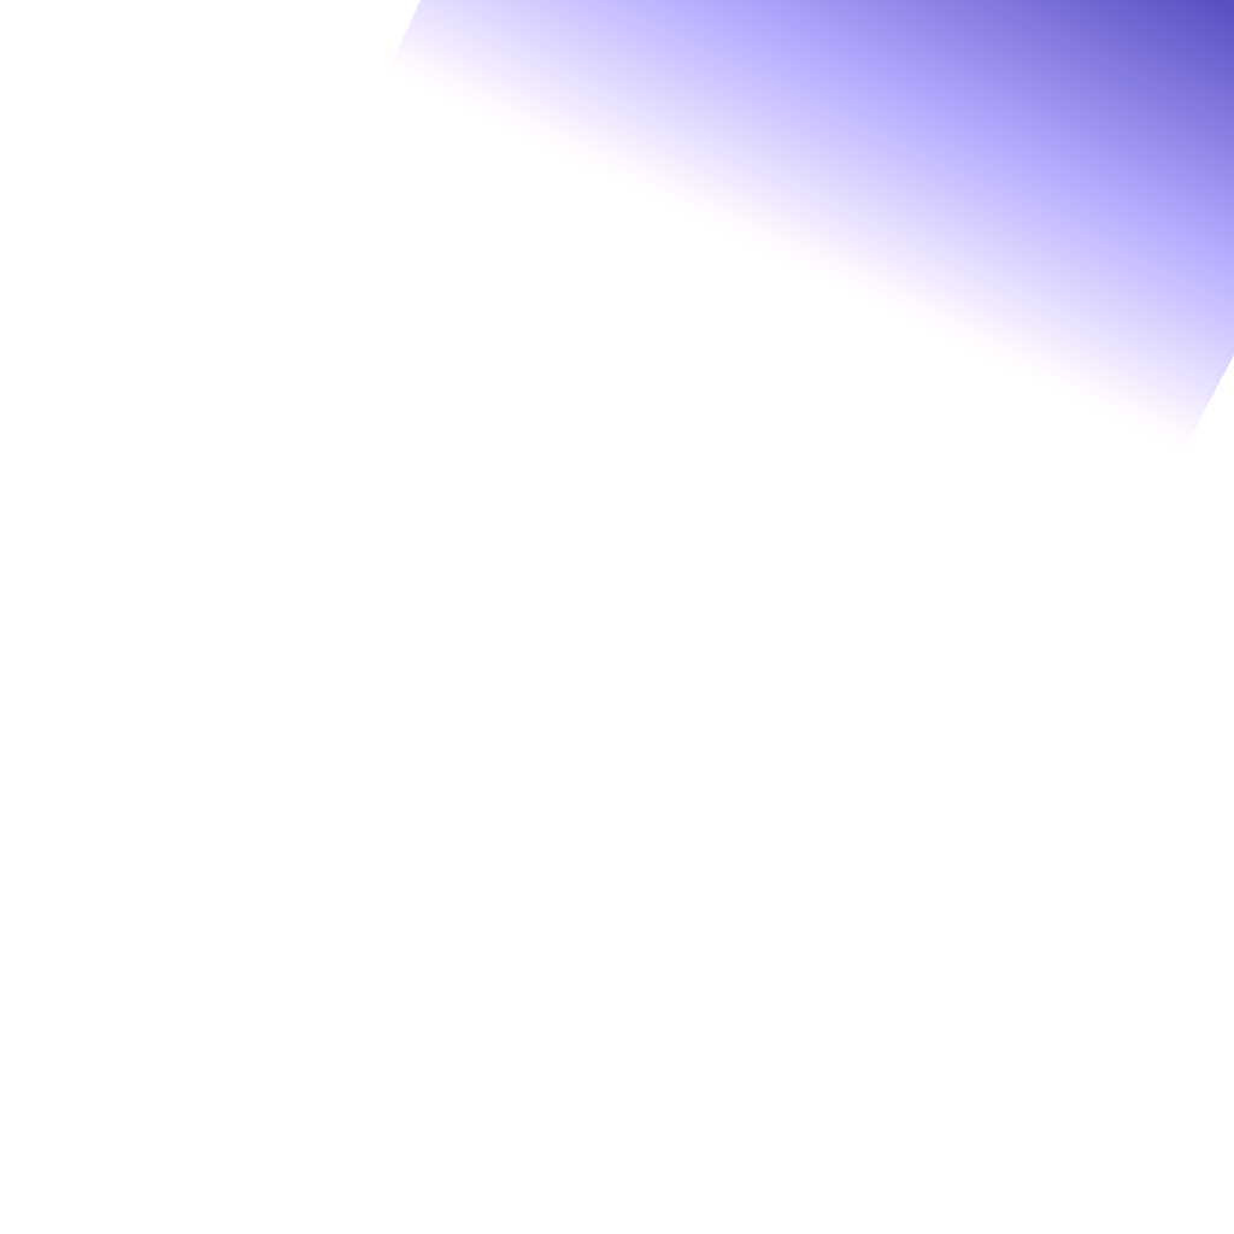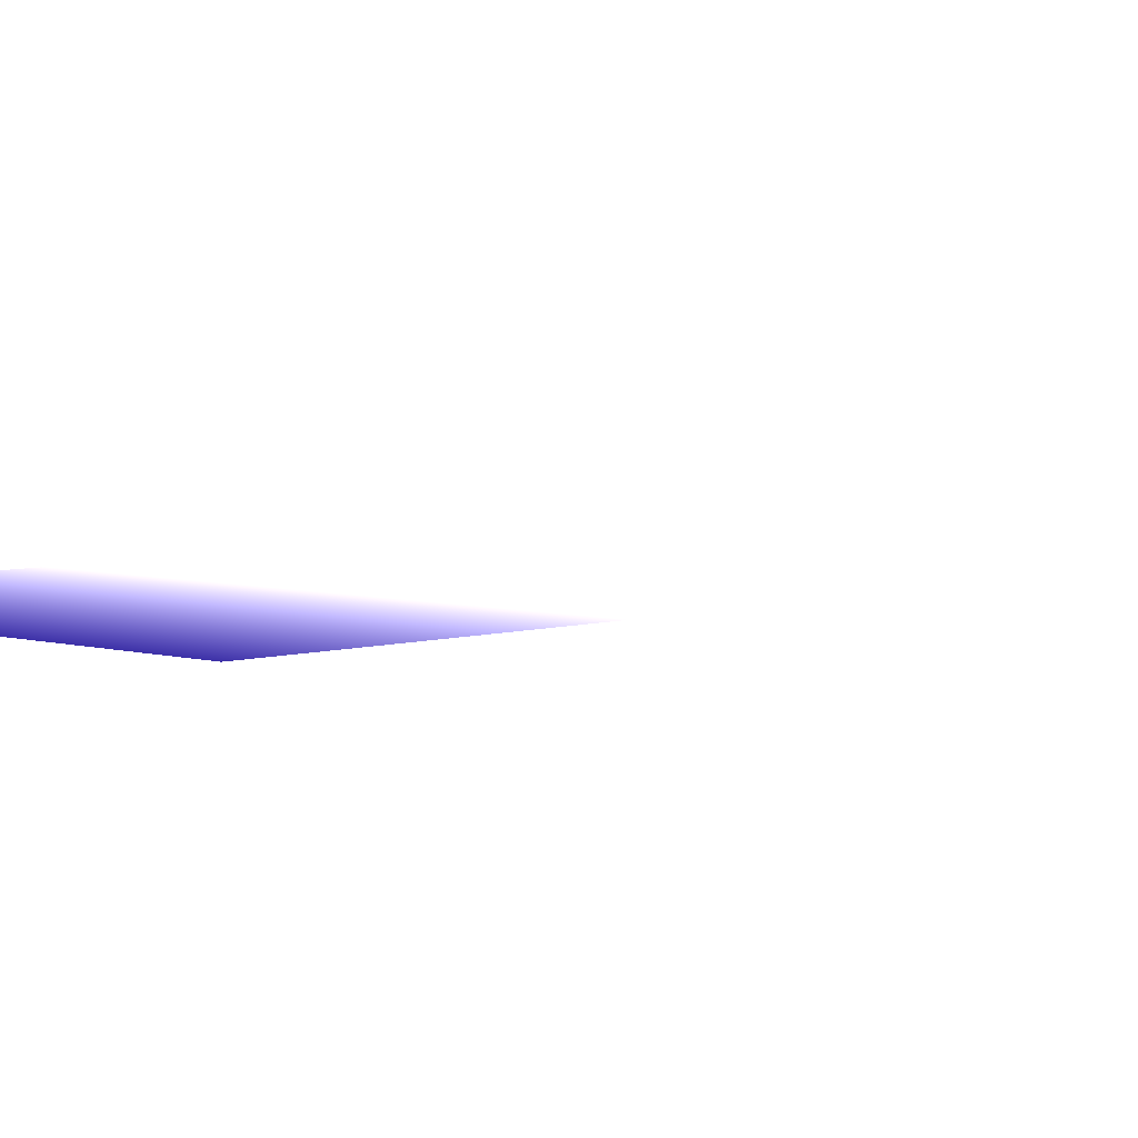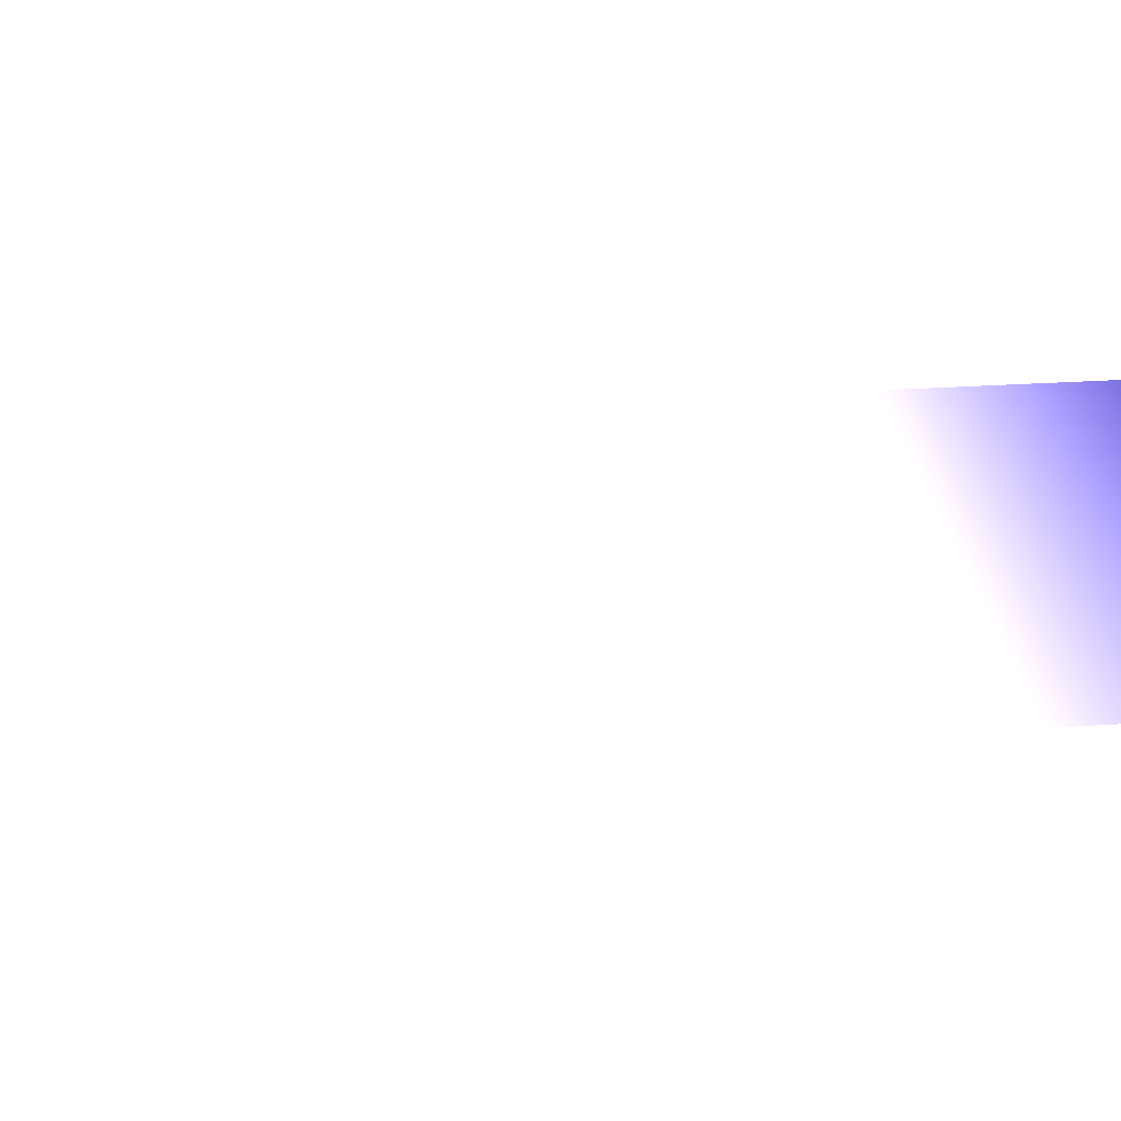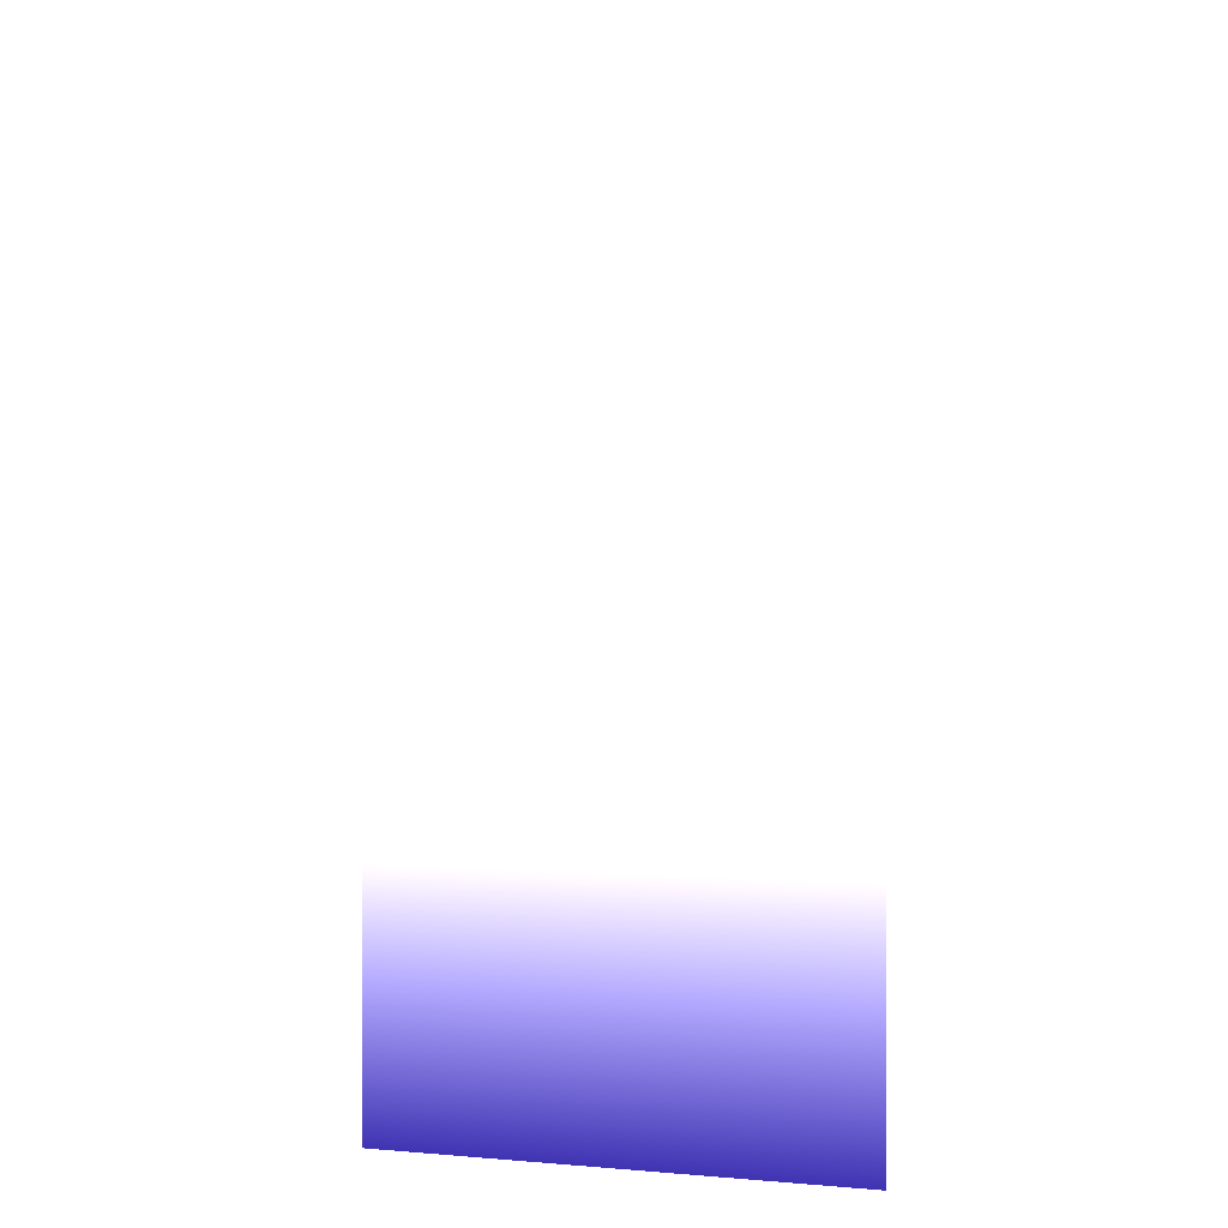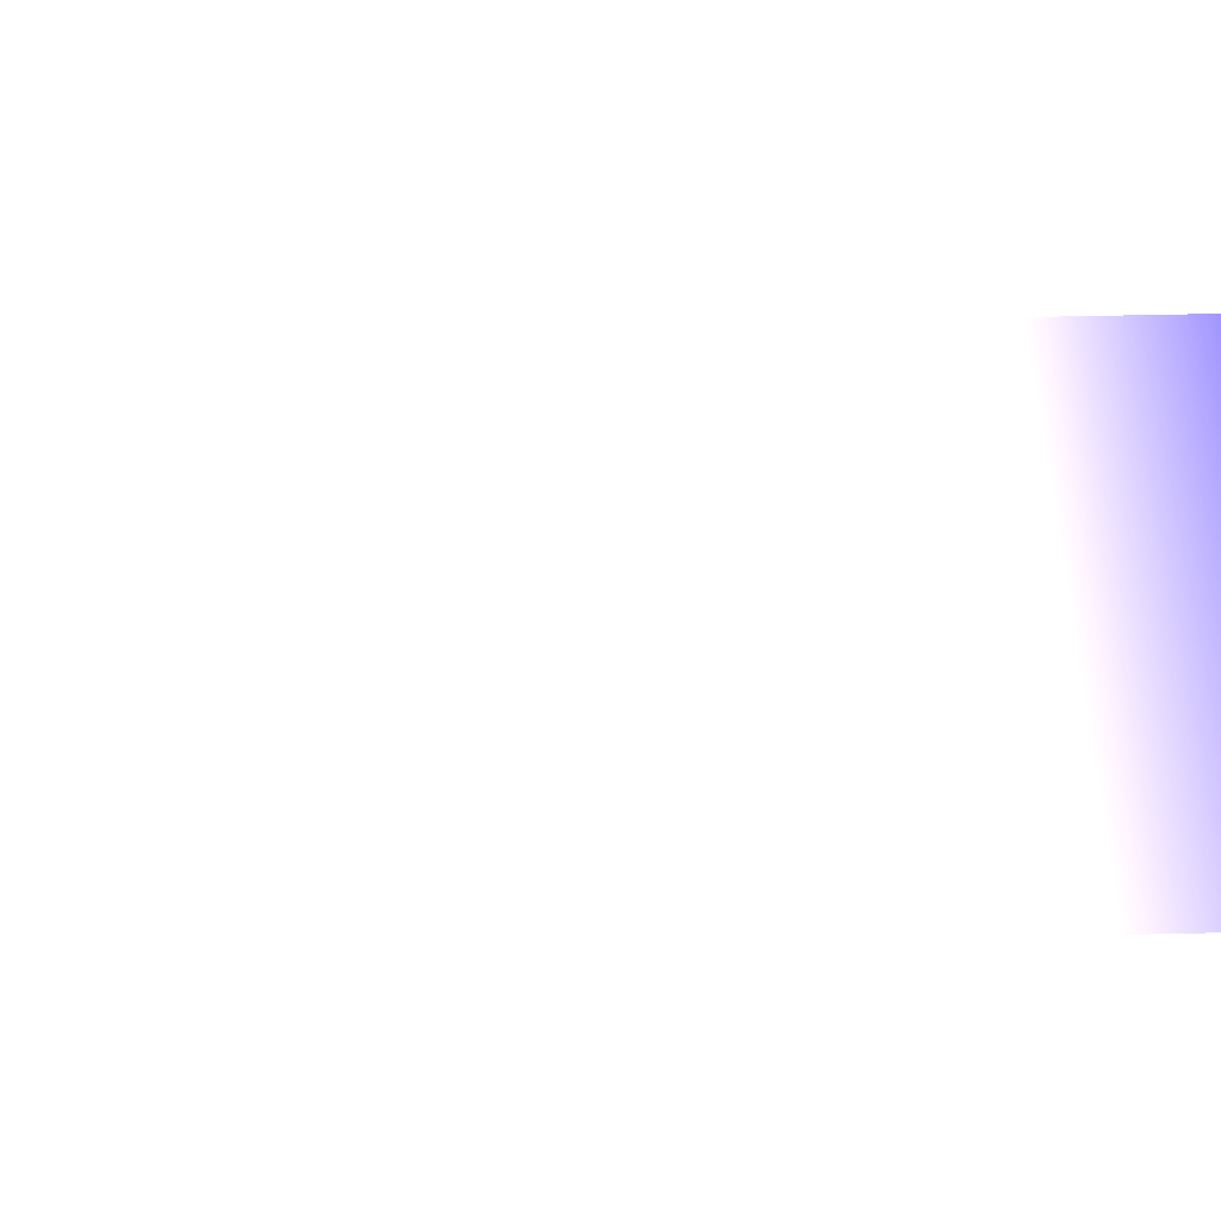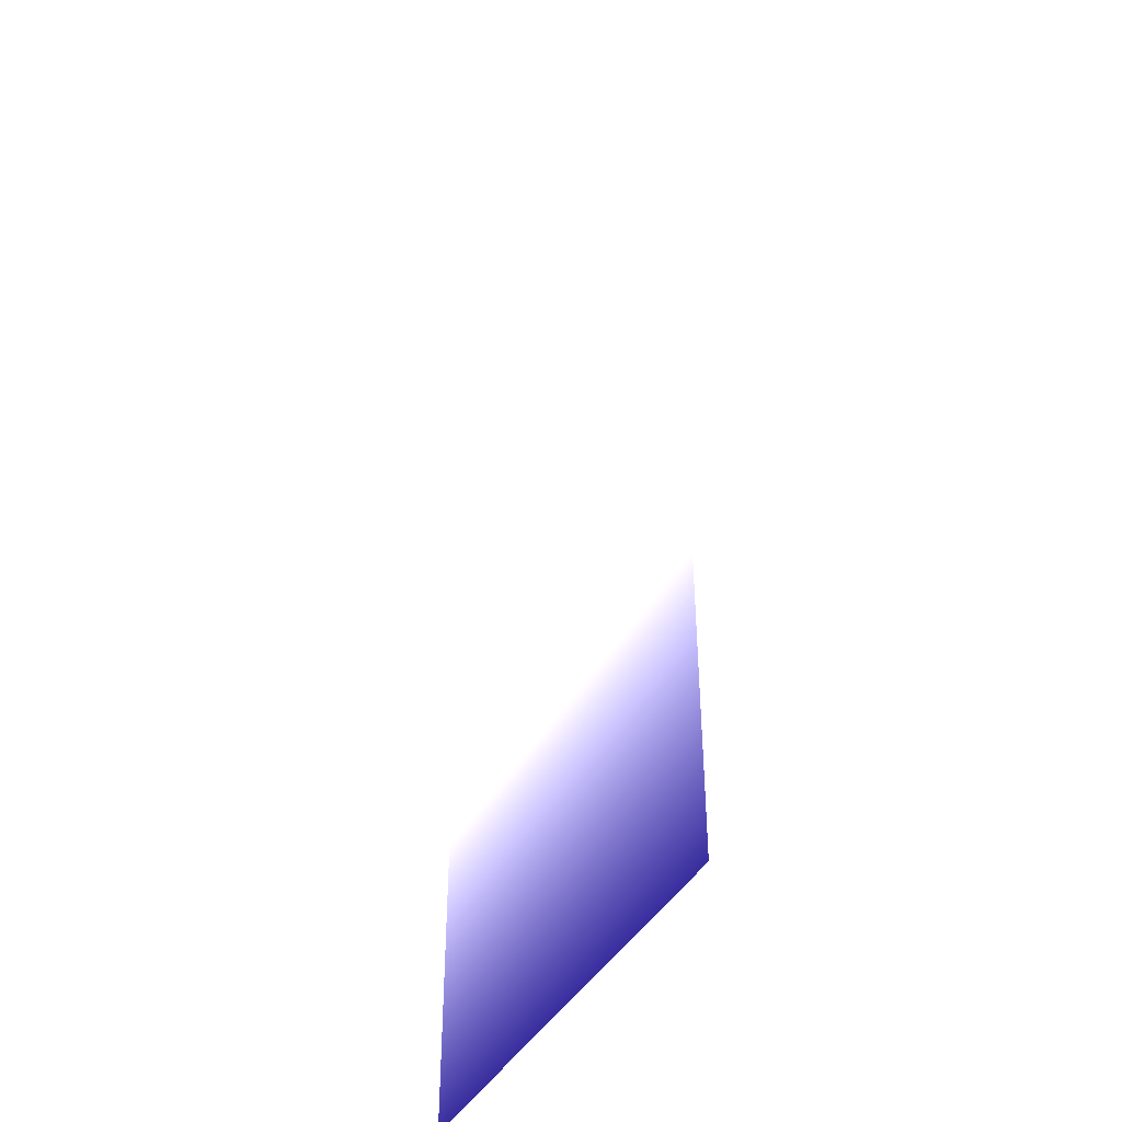
<metadata>
{"format":"obj","ext":"obj","renderer":"f3d","projection":"perspective","resolution":1024,"background":"white","views":[{"elev":-76.4,"azim":-25.5,"up":"+Z"},{"elev":4.7,"azim":43.6,"up":"+Z"},{"elev":25.9,"azim":-96.2,"up":"+Z"},{"elev":-0.2,"azim":-160.4,"up":"+Y"},{"elev":46.0,"azim":-91.6,"up":"+Z"},{"elev":-41.3,"azim":63.3,"up":"+Y"}]}
</metadata>
<code>
o Scene.001
v 1 2 -0 1 1 1
v 1 1 -0 1 1 1
v 0 2 -0 1 1 1
v 0 1 -0 1 1 1
v 0 0 0 0.1451 0.1176 0.4157
v 1 -0 0 0.1451 0.1176 0.4157
v 1 1 -0 1 1 1
v 0 1 -0 1 1 1
v 1 2 -0 1 1 1
v 1 1 -0 1 1 1
v 0 2 -0 1 1 1
v 0 1 -0 1 1 1
v 0 0 0 0.1451 0.1176 0.4157
v 1 -0 0 0.1451 0.1176 0.4157
v 1 1 -0 1 1 1
v 0 1 -0 1 1 1
f 2 1 3 4
f 6 7 8 5
f 10 12 11 9
f 14 13 16 15

</code>
